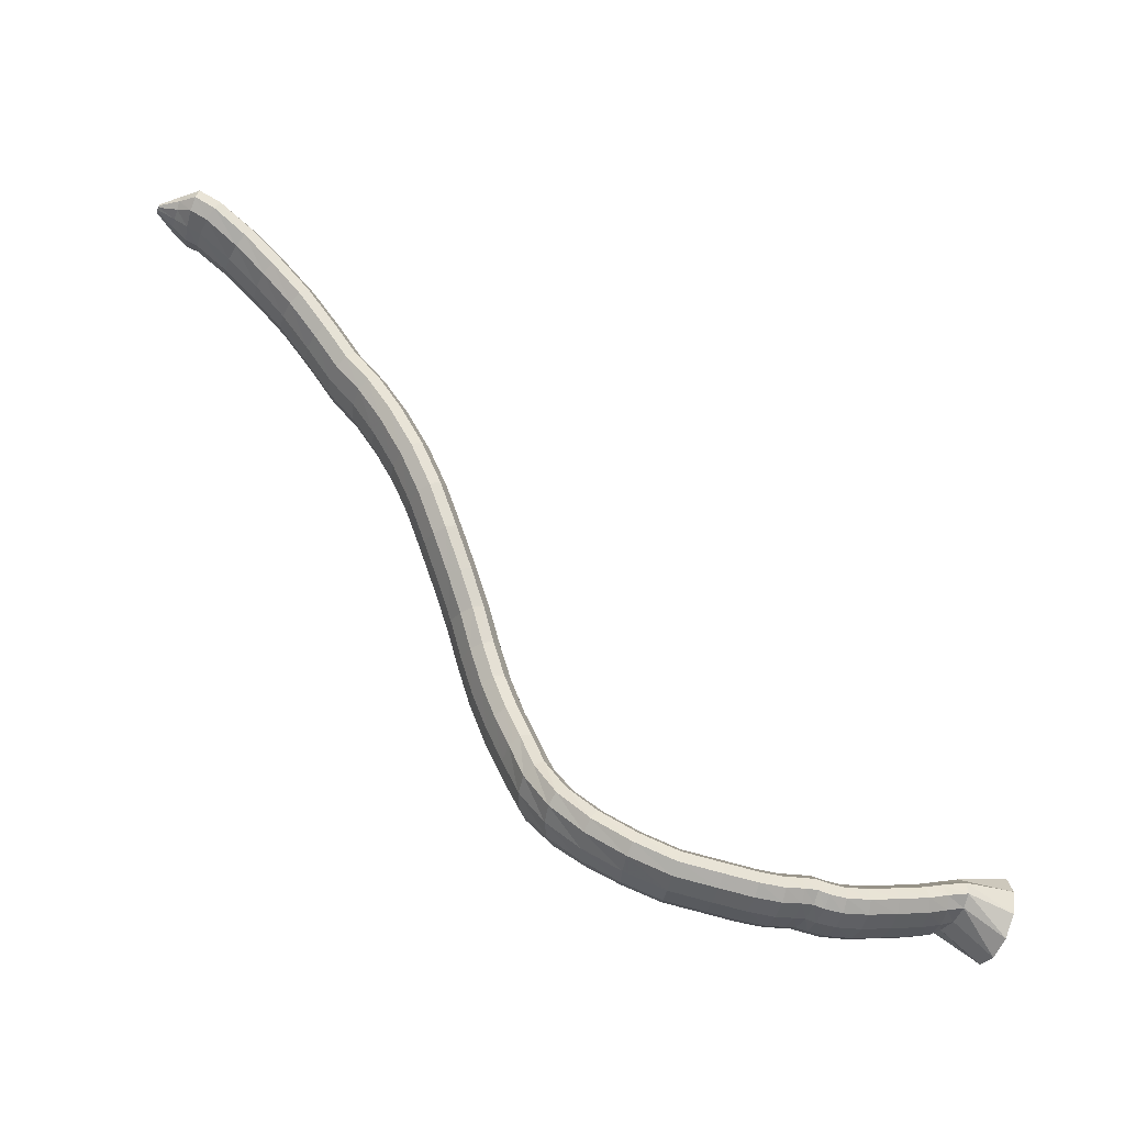
<metadata>
{"format":"obj","ext":"obj","renderer":"f3d","projection":"perspective","resolution":1024,"background":"white","views":[{"elev":42.3,"azim":-179.2,"up":"+Z"}]}
</metadata>
<code>
g tube1
v 161.5 147 96.51
v 162.6 146.9 93.95
v 163.7 148.3 91.74
v 164.3 150.8 90.61
v 164.3 153.6 90.89
v 163.7 155.8 92.51
v 162.6 156.7 94.95
v 161.5 156 97.44
v 160.6 154 99.18
v 160.3 151.2 99.63
v 160.6 148.6 98.63
v 161.5 147 96.51
v 167.5 149.1 98.21
v 168.5 148.7 95.7
v 169.2 149.1 93.74
v 169.3 150.3 92.95
v 168.9 151.9 93.59
v 168.1 153.3 95.45
v 167.1 154.2 97.94
v 166.2 154.1 100.3
v 165.7 153.3 101.7
v 165.8 151.8 101.8
v 166.5 150.3 100.5
v 167.5 149.1 98.21
v 170.3 150.2 98.71
v 171 149.8 96.08
v 171.2 150.3 94.02
v 171 151.5 93.18
v 170.3 152.9 93.82
v 169.4 154.2 95.75
v 168.6 155 98.35
v 168.1 154.9 100.8
v 168.1 154 102.3
v 168.6 152.7 102.4
v 169.4 151.2 101.1
v 170.3 150.2 98.71
v 172 150.7 99.08
v 172.7 150.3 96.47
v 173 150.8 94.41
v 172.9 152 93.58
v 172.4 153.5 94.23
v 171.6 154.8 96.16
v 170.8 155.6 98.75
v 170.3 155.6 101.2
v 170.2 154.7 102.7
v 170.5 153.3 102.8
v 171.2 151.8 101.4
v 172 150.7 99.08
v 175.4 151.5 99.87
v 176.1 151.1 97.25
v 176.4 151.6 95.2
v 176.3 152.8 94.37
v 175.8 154.3 95.03
v 175.1 155.7 96.95
v 174.3 156.5 99.55
v 173.8 156.5 102
v 173.6 155.6 103.5
v 173.9 154.2 103.6
v 174.6 152.7 102.2
v 175.4 151.5 99.87
v 178.3 152.2 100.5
v 179 151.7 97.91
v 179.4 152.2 95.87
v 179.4 153.4 95.05
v 179 155 95.71
v 178.3 156.4 97.64
v 177.6 157.2 100.2
v 177 157.2 102.7
v 176.8 156.3 104.2
v 177 154.9 104.2
v 177.6 153.3 102.9
v 178.3 152.2 100.5
v 180.6 152.4 101.1
v 181.3 152 98.49
v 181.8 152.4 96.47
v 181.9 153.6 95.68
v 181.7 155.2 96.36
v 181.2 156.7 98.3
v 180.4 157.5 100.9
v 179.8 157.5 103.3
v 179.5 156.7 104.8
v 179.5 155.2 104.8
v 179.9 153.6 103.5
v 180.6 152.4 101.1
v 182.1 152.3 101.6
v 182.9 151.8 99
v 183.5 152.2 97.01
v 183.9 153.4 96.25
v 183.8 155 96.96
v 183.3 156.5 98.91
v 182.6 157.4 101.5
v 181.9 157.4 103.9
v 181.4 156.6 105.3
v 181.2 155.1 105.3
v 181.5 153.5 103.9
v 182.1 152.3 101.6
v 183.9 152.1 102.1
v 184.7 151.7 99.54
v 185.3 152.1 97.55
v 185.5 153.3 96.76
v 185.2 154.9 97.43
v 184.6 156.3 99.35
v 183.8 157.2 101.9
v 183 157.2 104.3
v 182.6 156.4 105.7
v 182.6 154.9 105.8
v 183.1 153.3 104.4
v 183.9 152.1 102.1
v 185.7 152.4 102.6
v 186.4 152 100
v 186.9 152.5 97.98
v 186.9 153.7 97.16
v 186.5 155.2 97.82
v 185.8 156.6 99.74
v 185 157.4 102.3
v 184.3 157.4 104.7
v 184.1 156.5 106.2
v 184.3 155.1 106.3
v 184.9 153.6 104.9
v 185.7 152.4 102.6
v 187.3 152.6 103
v 188 152.2 100.4
v 188.6 152.6 98.42
v 188.7 153.8 97.62
v 188.5 155.4 98.3
v 187.9 156.9 100.2
v 187.1 157.7 102.8
v 186.5 157.7 105.2
v 186.1 156.9 106.7
v 186.2 155.4 106.7
v 186.6 153.8 105.4
v 187.3 152.6 103
v 189.8 152.6 103.8
v 190.5 152.2 101.2
v 191.1 152.6 99.17
v 191.4 153.8 98.4
v 191.3 155.4 99.1
v 190.8 156.8 101.1
v 190.1 157.7 103.6
v 189.5 157.7 106
v 189 156.9 107.5
v 188.9 155.5 107.5
v 189.2 153.9 106.1
v 189.8 152.6 103.8
v 193.3 152.3 104.7
v 193.9 151.8 102.1
v 194.5 152.2 100.1
v 194.8 153.4 99.34
v 194.8 155 100.1
v 194.5 156.5 102.1
v 193.9 157.4 104.7
v 193.3 157.4 107.1
v 192.9 156.6 108.5
v 192.7 155.1 108.6
v 192.9 153.5 107.1
v 193.3 152.3 104.7
v 197.5 151.8 105.7
v 198 151.3 103.1
v 198.5 151.7 101
v 199 152.9 100.3
v 199.2 154.4 101.1
v 199.1 155.9 103.1
v 198.8 156.7 105.8
v 198.3 156.7 108.2
v 197.7 155.9 109.7
v 197.4 154.5 109.6
v 197.3 153 108.2
v 197.5 151.8 105.7
v 201.5 150.3 106.5
v 201.8 149.9 103.8
v 202.4 150.3 101.8
v 203 151.4 101.1
v 203.5 152.9 101.9
v 203.7 154.1 104.1
v 203.6 154.9 106.8
v 203.1 154.9 109.2
v 202.5 154.1 110.6
v 201.9 152.7 110.5
v 201.5 151.3 109
v 201.5 150.3 106.5
v 205.3 148.2 107
v 205.5 148 104.3
v 206 148.5 102.3
v 206.8 149.5 101.7
v 207.5 150.8 102.6
v 208 151.9 104.8
v 208.1 152.4 107.5
v 207.7 152.3 110
v 207 151.5 111.4
v 206.2 150.3 111.2
v 205.6 149 109.6
v 205.3 148.2 107
v 208.4 145.6 107.1
v 208.5 145.6 104.3
v 209.2 146.2 102.4
v 210.1 147.1 101.8
v 211.1 148.1 102.9
v 211.8 148.8 105.1
v 212 149.1 107.9
v 211.6 148.8 110.4
v 210.7 148.1 111.7
v 209.7 147.1 111.4
v 208.8 146.1 109.7
v 208.4 145.6 107.1
v 210.7 142.5 106.9
v 211 142.7 104.2
v 211.9 143.1 102.3
v 213.1 143.8 101.9
v 214.2 144.5 103
v 214.9 145 105.4
v 215 145.1 108.2
v 214.4 144.8 110.6
v 213.3 144.2 111.8
v 212.1 143.4 111.4
v 211.1 142.8 109.6
v 210.7 142.5 106.9
v 212.5 138.5 107
v 213 138.5 104.3
v 214 138.8 102.5
v 215.3 139.3 102.1
v 216.4 139.9 103.3
v 217 140.4 105.6
v 216.9 140.6 108.4
v 216.1 140.5 110.8
v 214.9 140 111.9
v 213.6 139.4 111.5
v 212.7 138.9 109.7
v 212.5 138.5 107
v 214.4 134.2 107.6
v 215 133.9 104.9
v 216.1 134 103.2
v 217.5 134.5 102.8
v 218.5 135.2 103.9
v 219 135.9 106.3
v 218.8 136.4 109
v 217.8 136.5 111.4
v 216.6 136.2 112.5
v 215.3 135.6 112.1
v 214.5 134.9 110.2
v 214.4 134.2 107.6
v 216.1 130 108.8
v 216.9 129.3 106.3
v 218.1 129.1 104.6
v 219.5 129.5 104.2
v 220.5 130.4 105.4
v 220.9 131.3 107.6
v 220.5 132.2 110.3
v 219.4 132.6 112.5
v 218.1 132.5 113.6
v 216.8 131.8 113.2
v 216.1 130.9 111.4
v 216.1 130 108.8
v 217.6 125.9 110.7
v 218.5 124.9 108.3
v 219.8 124.5 106.7
v 221.2 124.9 106.4
v 222.2 125.8 107.5
v 222.4 127 109.6
v 221.9 128.1 112.1
v 220.8 128.8 114.3
v 219.4 128.8 115.3
v 218.2 128.2 114.9
v 217.5 127.1 113.2
v 217.6 125.9 110.7
v 219 121.8 113
v 219.9 120.7 110.7
v 221.3 120.2 109.1
v 222.6 120.6 108.8
v 223.6 121.6 109.9
v 223.8 123 111.9
v 223.2 124.3 114.3
v 222 125.1 116.3
v 220.6 125.2 117.3
v 219.4 124.5 116.9
v 218.8 123.2 115.3
v 219 121.8 113
v 220.6 118 115.7
v 221.5 116.9 113.4
v 222.9 116.4 111.8
v 224.3 116.8 111.5
v 225.2 117.9 112.5
v 225.4 119.3 114.5
v 224.7 120.7 116.9
v 223.5 121.6 118.9
v 222.1 121.6 119.8
v 220.9 120.8 119.5
v 220.3 119.5 117.9
v 220.6 118 115.7
v 222.3 114.1 118.3
v 223.2 113.1 116
v 224.6 112.7 114.4
v 225.9 113.1 114.1
v 226.9 114.1 115.1
v 227.1 115.5 117.2
v 226.5 116.7 119.6
v 225.3 117.5 121.7
v 223.9 117.5 122.7
v 222.7 116.7 122.3
v 222.1 115.5 120.7
v 222.3 114.1 118.3
v 224.1 109.8 120.7
v 225 109 118.3
v 226.3 108.8 116.6
v 227.6 109.2 116.2
v 228.6 110.2 117.3
v 228.8 111.4 119.4
v 228.3 112.4 122
v 227.2 113 124.2
v 225.9 112.9 125.2
v 224.7 112.1 124.9
v 224 111 123.2
v 224.1 109.8 120.7
v 226.4 105.3 122.7
v 227.1 104.7 120.1
v 228.3 104.7 118.4
v 229.6 105.2 118
v 230.6 106.2 119.1
v 230.9 107.2 121.3
v 230.5 108.1 123.9
v 229.5 108.5 126.2
v 228.2 108.2 127.3
v 227 107.4 126.9
v 226.3 106.4 125.2
v 226.4 105.3 122.7
v 229 101 124.4
v 229.7 100.5 121.7
v 230.8 100.6 119.9
v 232 101.2 119.5
v 233 102.2 120.6
v 233.3 103.2 122.8
v 233 104 125.5
v 232.1 104.2 127.8
v 230.9 103.8 129
v 229.7 102.9 128.6
v 229 101.9 126.9
v 229 101 124.4
v 231.9 96.91 125.7
v 232.5 96.49 123.1
v 233.5 96.69 121.2
v 234.6 97.44 120.7
v 235.5 98.5 121.8
v 235.9 99.53 124
v 235.6 100.2 126.7
v 234.8 100.3 129
v 233.7 99.84 130.3
v 232.6 98.9 130
v 231.9 97.8 128.3
v 231.9 96.91 125.7
v 234.9 93.5 126.8
v 235.6 92.94 124.2
v 236.7 93.05 122.4
v 237.9 93.8 121.9
v 238.7 94.95 122.9
v 239 96.13 125.1
v 238.6 96.97 127.8
v 237.6 97.2 130.1
v 236.5 96.75 131.3
v 235.5 95.76 131
v 234.9 94.55 129.4
v 234.9 93.5 126.8
v 238 89.74 128.9
v 238.8 89 126.4
v 240 88.99 124.6
v 241.1 89.71 124.1
v 241.9 90.92 125.1
v 242.1 92.25 127.2
v 241.5 93.27 129.8
v 240.5 93.66 132
v 239.2 93.29 133.1
v 238.2 92.28 132.9
v 237.7 90.96 131.3
v 238 89.74 128.9
v 241.3 85.98 131.1
v 242.2 85.24 128.7
v 243.3 85.26 126.9
v 244.5 86.04 126.4
v 245.2 87.33 127.3
v 245.2 88.71 129.4
v 244.6 89.76 131.9
v 243.6 90.13 134.1
v 242.4 89.71 135.3
v 241.4 88.64 135.1
v 241 87.25 133.5
v 241.3 85.98 131.1
v 245 82.62 133.4
v 245.9 81.88 130.9
v 247 81.95 129.1
v 248.1 82.8 128.5
v 248.7 84.16 129.4
v 248.6 85.6 131.5
v 248 86.66 134
v 246.9 87.01 136.2
v 245.8 86.54 137.4
v 244.9 85.38 137.2
v 244.6 83.93 135.7
v 245 82.62 133.4
v 248.8 79.59 135.7
v 249.8 78.83 133.2
v 251 78.92 131.5
v 252 79.84 130.9
v 252.4 81.29 131.7
v 252.2 82.82 133.7
v 251.5 83.94 136.1
v 250.3 84.29 138.3
v 249.2 83.77 139.6
v 248.5 82.53 139.4
v 248.3 80.97 138
v 248.8 79.59 135.7
v 252.8 77.37 138.1
v 253.8 76.68 135.6
v 254.8 76.88 133.8
v 255.7 77.9 133.2
v 256 79.41 133.9
v 255.7 80.93 135.9
v 255 81.99 138.4
v 253.9 82.24 140.6
v 252.9 81.61 141.9
v 252.3 80.3 141.8
v 252.3 78.71 140.4
v 252.8 77.37 138.1
v 255.4 76.36 138.9
v 256.1 75.85 136.3
v 256.8 76.24 134.4
v 257.3 77.39 133.6
v 257.4 78.95 134.4
v 257.2 80.41 136.4
v 256.6 81.32 139
v 255.9 81.38 141.4
v 255.3 80.58 142.8
v 255 79.17 142.8
v 255 77.59 141.3
v 255.4 76.36 138.9
v 258.2 77.03 139.3
v 258.7 76.74 137.8
v 259.1 77 136.6
v 259.2 77.72 136.1
v 259.1 78.67 136.5
v 258.8 79.55 137.7
v 258.3 80.08 139.2
v 257.8 80.1 140.6
v 257.5 79.59 141.5
v 257.5 78.72 141.5
v 257.7 77.77 140.7
v 258.2 77.03 139.3
v 260.4 78.22 139.8
v 260.6 78.16 139.5
v 260.7 78.22 139.2
v 260.7 78.4 139.1
v 260.7 78.64 139.2
v 260.5 78.86 139.4
v 260.4 78.99 139.8
v 260.2 78.99 140.1
v 260.1 78.86 140.4
v 260.2 78.64 140.4
v 260.2 78.4 140.2
v 260.4 78.22 139.8
f 1 2 14
f 14 13 1
f 2 3 15
f 15 14 2
f 3 4 16
f 16 15 3
f 4 5 17
f 17 16 4
f 5 6 18
f 18 17 5
f 6 7 19
f 19 18 6
f 7 8 20
f 20 19 7
f 8 9 21
f 21 20 8
f 9 10 22
f 22 21 9
f 10 11 23
f 23 22 10
f 11 12 24
f 24 23 11
f 13 14 26
f 26 25 13
f 14 15 27
f 27 26 14
f 15 16 28
f 28 27 15
f 16 17 29
f 29 28 16
f 17 18 30
f 30 29 17
f 18 19 31
f 31 30 18
f 19 20 32
f 32 31 19
f 20 21 33
f 33 32 20
f 21 22 34
f 34 33 21
f 22 23 35
f 35 34 22
f 23 24 36
f 36 35 23
f 25 26 38
f 38 37 25
f 26 27 39
f 39 38 26
f 27 28 40
f 40 39 27
f 28 29 41
f 41 40 28
f 29 30 42
f 42 41 29
f 30 31 43
f 43 42 30
f 31 32 44
f 44 43 31
f 32 33 45
f 45 44 32
f 33 34 46
f 46 45 33
f 34 35 47
f 47 46 34
f 35 36 48
f 48 47 35
f 37 38 50
f 50 49 37
f 38 39 51
f 51 50 38
f 39 40 52
f 52 51 39
f 40 41 53
f 53 52 40
f 41 42 54
f 54 53 41
f 42 43 55
f 55 54 42
f 43 44 56
f 56 55 43
f 44 45 57
f 57 56 44
f 45 46 58
f 58 57 45
f 46 47 59
f 59 58 46
f 47 48 60
f 60 59 47
f 49 50 62
f 62 61 49
f 50 51 63
f 63 62 50
f 51 52 64
f 64 63 51
f 52 53 65
f 65 64 52
f 53 54 66
f 66 65 53
f 54 55 67
f 67 66 54
f 55 56 68
f 68 67 55
f 56 57 69
f 69 68 56
f 57 58 70
f 70 69 57
f 58 59 71
f 71 70 58
f 59 60 72
f 72 71 59
f 61 62 74
f 74 73 61
f 62 63 75
f 75 74 62
f 63 64 76
f 76 75 63
f 64 65 77
f 77 76 64
f 65 66 78
f 78 77 65
f 66 67 79
f 79 78 66
f 67 68 80
f 80 79 67
f 68 69 81
f 81 80 68
f 69 70 82
f 82 81 69
f 70 71 83
f 83 82 70
f 71 72 84
f 84 83 71
f 73 74 86
f 86 85 73
f 74 75 87
f 87 86 74
f 75 76 88
f 88 87 75
f 76 77 89
f 89 88 76
f 77 78 90
f 90 89 77
f 78 79 91
f 91 90 78
f 79 80 92
f 92 91 79
f 80 81 93
f 93 92 80
f 81 82 94
f 94 93 81
f 82 83 95
f 95 94 82
f 83 84 96
f 96 95 83
f 85 86 98
f 98 97 85
f 86 87 99
f 99 98 86
f 87 88 100
f 100 99 87
f 88 89 101
f 101 100 88
f 89 90 102
f 102 101 89
f 90 91 103
f 103 102 90
f 91 92 104
f 104 103 91
f 92 93 105
f 105 104 92
f 93 94 106
f 106 105 93
f 94 95 107
f 107 106 94
f 95 96 108
f 108 107 95
f 97 98 110
f 110 109 97
f 98 99 111
f 111 110 98
f 99 100 112
f 112 111 99
f 100 101 113
f 113 112 100
f 101 102 114
f 114 113 101
f 102 103 115
f 115 114 102
f 103 104 116
f 116 115 103
f 104 105 117
f 117 116 104
f 105 106 118
f 118 117 105
f 106 107 119
f 119 118 106
f 107 108 120
f 120 119 107
f 109 110 122
f 122 121 109
f 110 111 123
f 123 122 110
f 111 112 124
f 124 123 111
f 112 113 125
f 125 124 112
f 113 114 126
f 126 125 113
f 114 115 127
f 127 126 114
f 115 116 128
f 128 127 115
f 116 117 129
f 129 128 116
f 117 118 130
f 130 129 117
f 118 119 131
f 131 130 118
f 119 120 132
f 132 131 119
f 121 122 134
f 134 133 121
f 122 123 135
f 135 134 122
f 123 124 136
f 136 135 123
f 124 125 137
f 137 136 124
f 125 126 138
f 138 137 125
f 126 127 139
f 139 138 126
f 127 128 140
f 140 139 127
f 128 129 141
f 141 140 128
f 129 130 142
f 142 141 129
f 130 131 143
f 143 142 130
f 131 132 144
f 144 143 131
f 133 134 146
f 146 145 133
f 134 135 147
f 147 146 134
f 135 136 148
f 148 147 135
f 136 137 149
f 149 148 136
f 137 138 150
f 150 149 137
f 138 139 151
f 151 150 138
f 139 140 152
f 152 151 139
f 140 141 153
f 153 152 140
f 141 142 154
f 154 153 141
f 142 143 155
f 155 154 142
f 143 144 156
f 156 155 143
f 145 146 158
f 158 157 145
f 146 147 159
f 159 158 146
f 147 148 160
f 160 159 147
f 148 149 161
f 161 160 148
f 149 150 162
f 162 161 149
f 150 151 163
f 163 162 150
f 151 152 164
f 164 163 151
f 152 153 165
f 165 164 152
f 153 154 166
f 166 165 153
f 154 155 167
f 167 166 154
f 155 156 168
f 168 167 155
f 157 158 170
f 170 169 157
f 158 159 171
f 171 170 158
f 159 160 172
f 172 171 159
f 160 161 173
f 173 172 160
f 161 162 174
f 174 173 161
f 162 163 175
f 175 174 162
f 163 164 176
f 176 175 163
f 164 165 177
f 177 176 164
f 165 166 178
f 178 177 165
f 166 167 179
f 179 178 166
f 167 168 180
f 180 179 167
f 169 170 182
f 182 181 169
f 170 171 183
f 183 182 170
f 171 172 184
f 184 183 171
f 172 173 185
f 185 184 172
f 173 174 186
f 186 185 173
f 174 175 187
f 187 186 174
f 175 176 188
f 188 187 175
f 176 177 189
f 189 188 176
f 177 178 190
f 190 189 177
f 178 179 191
f 191 190 178
f 179 180 192
f 192 191 179
f 181 182 194
f 194 193 181
f 182 183 195
f 195 194 182
f 183 184 196
f 196 195 183
f 184 185 197
f 197 196 184
f 185 186 198
f 198 197 185
f 186 187 199
f 199 198 186
f 187 188 200
f 200 199 187
f 188 189 201
f 201 200 188
f 189 190 202
f 202 201 189
f 190 191 203
f 203 202 190
f 191 192 204
f 204 203 191
f 193 194 206
f 206 205 193
f 194 195 207
f 207 206 194
f 195 196 208
f 208 207 195
f 196 197 209
f 209 208 196
f 197 198 210
f 210 209 197
f 198 199 211
f 211 210 198
f 199 200 212
f 212 211 199
f 200 201 213
f 213 212 200
f 201 202 214
f 214 213 201
f 202 203 215
f 215 214 202
f 203 204 216
f 216 215 203
f 205 206 218
f 218 217 205
f 206 207 219
f 219 218 206
f 207 208 220
f 220 219 207
f 208 209 221
f 221 220 208
f 209 210 222
f 222 221 209
f 210 211 223
f 223 222 210
f 211 212 224
f 224 223 211
f 212 213 225
f 225 224 212
f 213 214 226
f 226 225 213
f 214 215 227
f 227 226 214
f 215 216 228
f 228 227 215
f 217 218 230
f 230 229 217
f 218 219 231
f 231 230 218
f 219 220 232
f 232 231 219
f 220 221 233
f 233 232 220
f 221 222 234
f 234 233 221
f 222 223 235
f 235 234 222
f 223 224 236
f 236 235 223
f 224 225 237
f 237 236 224
f 225 226 238
f 238 237 225
f 226 227 239
f 239 238 226
f 227 228 240
f 240 239 227
f 229 230 242
f 242 241 229
f 230 231 243
f 243 242 230
f 231 232 244
f 244 243 231
f 232 233 245
f 245 244 232
f 233 234 246
f 246 245 233
f 234 235 247
f 247 246 234
f 235 236 248
f 248 247 235
f 236 237 249
f 249 248 236
f 237 238 250
f 250 249 237
f 238 239 251
f 251 250 238
f 239 240 252
f 252 251 239
f 241 242 254
f 254 253 241
f 242 243 255
f 255 254 242
f 243 244 256
f 256 255 243
f 244 245 257
f 257 256 244
f 245 246 258
f 258 257 245
f 246 247 259
f 259 258 246
f 247 248 260
f 260 259 247
f 248 249 261
f 261 260 248
f 249 250 262
f 262 261 249
f 250 251 263
f 263 262 250
f 251 252 264
f 264 263 251
f 253 254 266
f 266 265 253
f 254 255 267
f 267 266 254
f 255 256 268
f 268 267 255
f 256 257 269
f 269 268 256
f 257 258 270
f 270 269 257
f 258 259 271
f 271 270 258
f 259 260 272
f 272 271 259
f 260 261 273
f 273 272 260
f 261 262 274
f 274 273 261
f 262 263 275
f 275 274 262
f 263 264 276
f 276 275 263
f 265 266 278
f 278 277 265
f 266 267 279
f 279 278 266
f 267 268 280
f 280 279 267
f 268 269 281
f 281 280 268
f 269 270 282
f 282 281 269
f 270 271 283
f 283 282 270
f 271 272 284
f 284 283 271
f 272 273 285
f 285 284 272
f 273 274 286
f 286 285 273
f 274 275 287
f 287 286 274
f 275 276 288
f 288 287 275
f 277 278 290
f 290 289 277
f 278 279 291
f 291 290 278
f 279 280 292
f 292 291 279
f 280 281 293
f 293 292 280
f 281 282 294
f 294 293 281
f 282 283 295
f 295 294 282
f 283 284 296
f 296 295 283
f 284 285 297
f 297 296 284
f 285 286 298
f 298 297 285
f 286 287 299
f 299 298 286
f 287 288 300
f 300 299 287
f 289 290 302
f 302 301 289
f 290 291 303
f 303 302 290
f 291 292 304
f 304 303 291
f 292 293 305
f 305 304 292
f 293 294 306
f 306 305 293
f 294 295 307
f 307 306 294
f 295 296 308
f 308 307 295
f 296 297 309
f 309 308 296
f 297 298 310
f 310 309 297
f 298 299 311
f 311 310 298
f 299 300 312
f 312 311 299
f 301 302 314
f 314 313 301
f 302 303 315
f 315 314 302
f 303 304 316
f 316 315 303
f 304 305 317
f 317 316 304
f 305 306 318
f 318 317 305
f 306 307 319
f 319 318 306
f 307 308 320
f 320 319 307
f 308 309 321
f 321 320 308
f 309 310 322
f 322 321 309
f 310 311 323
f 323 322 310
f 311 312 324
f 324 323 311
f 313 314 326
f 326 325 313
f 314 315 327
f 327 326 314
f 315 316 328
f 328 327 315
f 316 317 329
f 329 328 316
f 317 318 330
f 330 329 317
f 318 319 331
f 331 330 318
f 319 320 332
f 332 331 319
f 320 321 333
f 333 332 320
f 321 322 334
f 334 333 321
f 322 323 335
f 335 334 322
f 323 324 336
f 336 335 323
f 325 326 338
f 338 337 325
f 326 327 339
f 339 338 326
f 327 328 340
f 340 339 327
f 328 329 341
f 341 340 328
f 329 330 342
f 342 341 329
f 330 331 343
f 343 342 330
f 331 332 344
f 344 343 331
f 332 333 345
f 345 344 332
f 333 334 346
f 346 345 333
f 334 335 347
f 347 346 334
f 335 336 348
f 348 347 335
f 337 338 350
f 350 349 337
f 338 339 351
f 351 350 338
f 339 340 352
f 352 351 339
f 340 341 353
f 353 352 340
f 341 342 354
f 354 353 341
f 342 343 355
f 355 354 342
f 343 344 356
f 356 355 343
f 344 345 357
f 357 356 344
f 345 346 358
f 358 357 345
f 346 347 359
f 359 358 346
f 347 348 360
f 360 359 347
f 349 350 362
f 362 361 349
f 350 351 363
f 363 362 350
f 351 352 364
f 364 363 351
f 352 353 365
f 365 364 352
f 353 354 366
f 366 365 353
f 354 355 367
f 367 366 354
f 355 356 368
f 368 367 355
f 356 357 369
f 369 368 356
f 357 358 370
f 370 369 357
f 358 359 371
f 371 370 358
f 359 360 372
f 372 371 359
f 361 362 374
f 374 373 361
f 362 363 375
f 375 374 362
f 363 364 376
f 376 375 363
f 364 365 377
f 377 376 364
f 365 366 378
f 378 377 365
f 366 367 379
f 379 378 366
f 367 368 380
f 380 379 367
f 368 369 381
f 381 380 368
f 369 370 382
f 382 381 369
f 370 371 383
f 383 382 370
f 371 372 384
f 384 383 371
f 373 374 386
f 386 385 373
f 374 375 387
f 387 386 374
f 375 376 388
f 388 387 375
f 376 377 389
f 389 388 376
f 377 378 390
f 390 389 377
f 378 379 391
f 391 390 378
f 379 380 392
f 392 391 379
f 380 381 393
f 393 392 380
f 381 382 394
f 394 393 381
f 382 383 395
f 395 394 382
f 383 384 396
f 396 395 383
f 385 386 398
f 398 397 385
f 386 387 399
f 399 398 386
f 387 388 400
f 400 399 387
f 388 389 401
f 401 400 388
f 389 390 402
f 402 401 389
f 390 391 403
f 403 402 390
f 391 392 404
f 404 403 391
f 392 393 405
f 405 404 392
f 393 394 406
f 406 405 393
f 394 395 407
f 407 406 394
f 395 396 408
f 408 407 395
f 397 398 410
f 410 409 397
f 398 399 411
f 411 410 398
f 399 400 412
f 412 411 399
f 400 401 413
f 413 412 400
f 401 402 414
f 414 413 401
f 402 403 415
f 415 414 402
f 403 404 416
f 416 415 403
f 404 405 417
f 417 416 404
f 405 406 418
f 418 417 405
f 406 407 419
f 419 418 406
f 407 408 420
f 420 419 407
f 409 410 422
f 422 421 409
f 410 411 423
f 423 422 410
f 411 412 424
f 424 423 411
f 412 413 425
f 425 424 412
f 413 414 426
f 426 425 413
f 414 415 427
f 427 426 414
f 415 416 428
f 428 427 415
f 416 417 429
f 429 428 416
f 417 418 430
f 430 429 417
f 418 419 431
f 431 430 418
f 419 420 432
f 432 431 419
f 421 422 434
f 434 433 421
f 422 423 435
f 435 434 422
f 423 424 436
f 436 435 423
f 424 425 437
f 437 436 424
f 425 426 438
f 438 437 425
f 426 427 439
f 439 438 426
f 427 428 440
f 440 439 427
f 428 429 441
f 441 440 428
f 429 430 442
f 442 441 429
f 430 431 443
f 443 442 430
f 431 432 444
f 444 443 431
f 433 434 446
f 446 445 433
f 434 435 447
f 447 446 434
f 435 436 448
f 448 447 435
f 436 437 449
f 449 448 436
f 437 438 450
f 450 449 437
f 438 439 451
f 451 450 438
f 439 440 452
f 452 451 439
f 440 441 453
f 453 452 440
f 441 442 454
f 454 453 441
f 442 443 455
f 455 454 442
f 443 444 456
f 456 455 443
g

</code>
